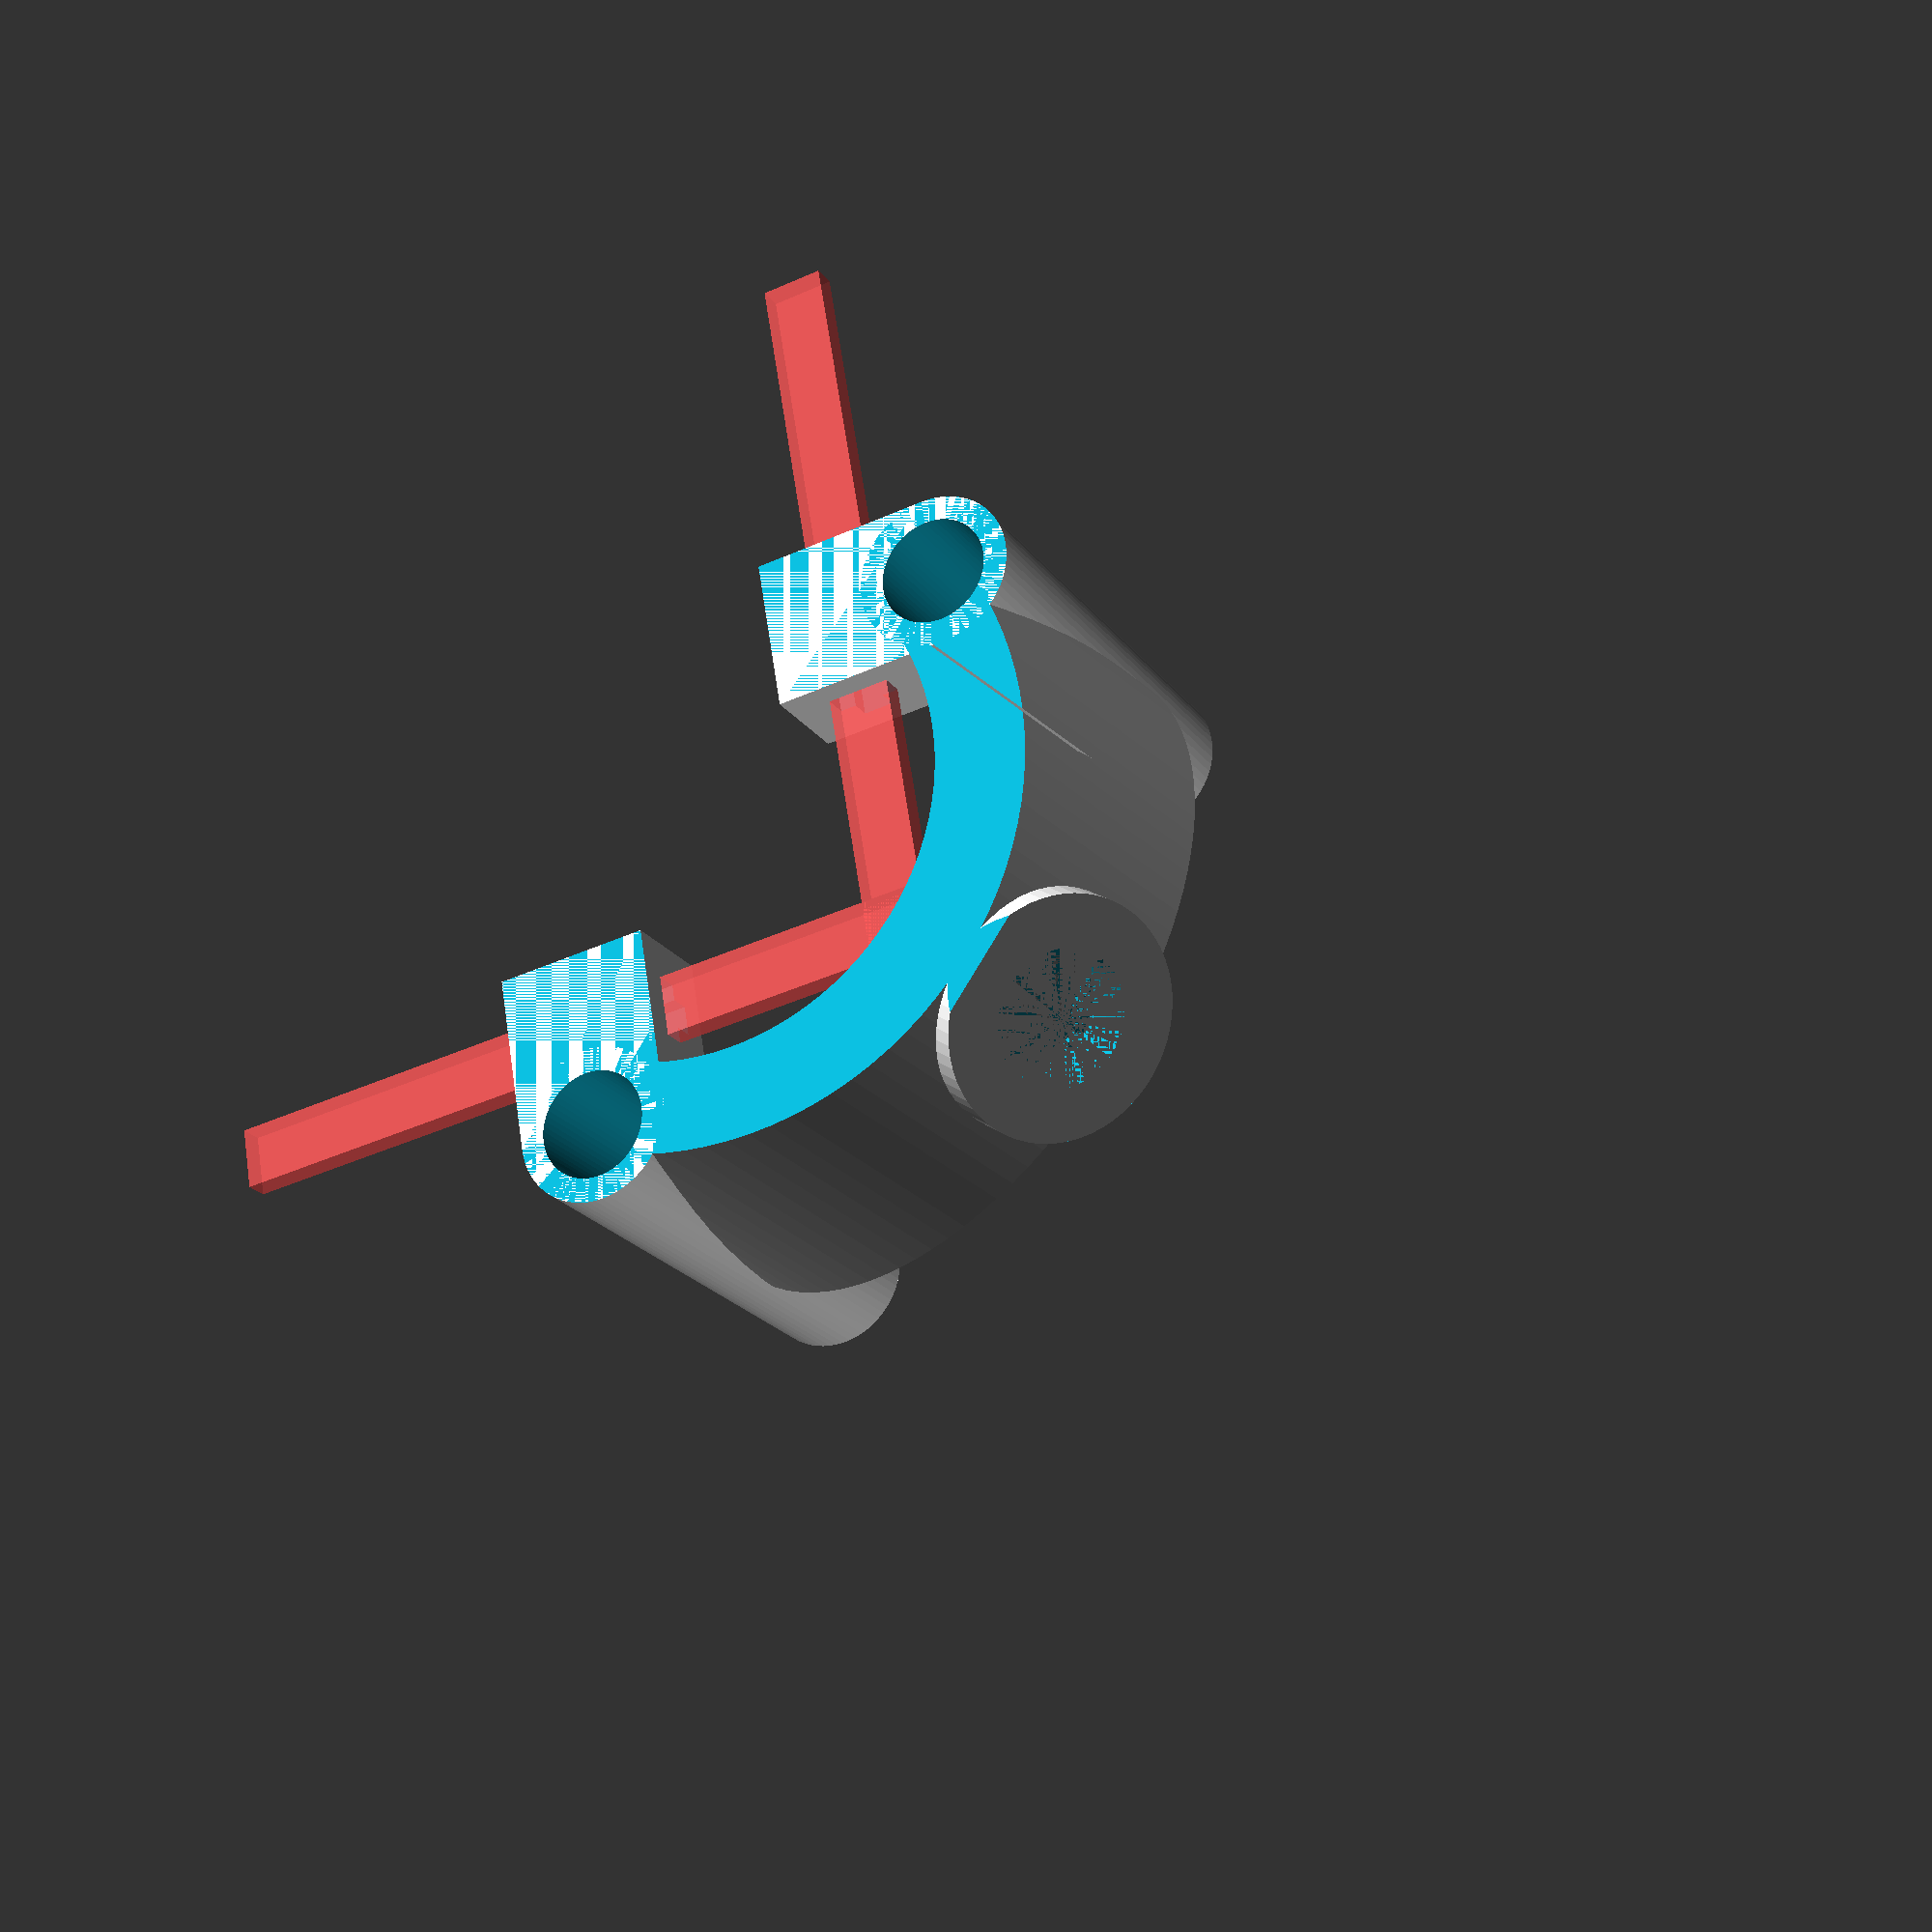
<openscad>
// 1 to stretch the connection upwards and flatten it, 0 to keep connection height
flat_connection_top = 1;

// 1 to flatten the adapter top to make everything flush (with the build plate) for easier printing
flat_adapter_top = 1;

// Standoff seperation
so_sep = 31;
// Standoff radius is 2.5mm, I added 0.2mm on each side to make it a nice slide-on with PETG
so_r = 2.7;
// Model thickness around standoff
so_t = 1.2;
// Standoff height. The Hawk 5 has a 25mm standoff but the bottom ~0.5mm is covered
so_h = 24.5;

// The sma adapter outer radius
sma_r = 6;
// Angle at which the adapter sits
angle = 25;
// Distance the adapter sticks out
a_offset = 15;
// Offset from the bottom to the adapter-to-standoff mount
a_hoffset = 12;
// Adapter to standoff connection thickness
connection_thickness = 4.5;
// Adapter to standoff connection height
connection_height = 8;

// Tiewrap hole width & height
tw_w = 3.1;
tw_h = 1.2;

// Tiewrap holder width & height
tw_holder_h = 5;
tw_holder_w = (so_r + so_t) * 2;
tw_holder_d = so_r + so_t + tw_w + 2;

// Depth of the recessed hex part in the adapter
hex_h = 3;
// Depth of the sma hole in the adapter
shaft_h = 3;

// Hex and connector radi
hex_r = 4.1;
con_r = 3.4;

// Total 'height' for the adapter
con_h = hex_h + shaft_h;

// 1 to rotate, 0 to have it upright
rotate_model = 0;

$fn = 64;

module arc( height, depth, radius, degrees ) {
    // This dies a horible death if it's not rendered here 
    // -- sucks up all memory and spins out of control 
    render() {
        difference() {
            // Outer ring
            rotate_extrude($fn = 100)
                translate([radius - height, 0, 0])
                    square([height,depth]);
         
            // Cut half off
            translate([0,-(radius+1),-.5]) 
                cube ([radius+1,(radius+1)*2,depth+1]);
         
            // Cover the other half as necessary
            rotate([0,0,180-degrees])
            translate([0,-(radius+1),-.5]) 
                cube ([radius+1,(radius+1)*2,depth+1]);
         
        }
    }
}

// Block for the tiewraps
module AntennaHolder() {
    // The tiewrap
    translate([so_sep / 2, 0, so_h - (tw_holder_h / 2)]) {
        rotate([0, 0, 45]) {
            difference() {
                translate([tw_holder_d / -2, 0, 0]) {
                    cube([tw_holder_d, tw_holder_w, tw_holder_h], center = true);
                }
                translate([-(so_r + so_t) - (tw_w / 2), 0, 0.5]) {
                    # cube([tw_w, 40, tw_h], center = true);
                    translate([0, 0, tw_h / -2]) {
                        # cube([1.5, 40, 2], center = true);
                    }
                    # cube([tw_w, 40, tw_h], center = true);
                }
            }
        }
    }
}

module StandOffs() {
    translate([so_sep / 2, 0, 0]) {
        cylinder(r = so_r, h = so_h * 2);
    }
    translate([-so_sep / 2, 0, 0]) {
        cylinder(r = so_r, h = so_h * 2);
    }
}

module StandoffsHolder() {
    translate([so_sep / 2, 0, 0]) {
        cylinder(r = so_r + so_t, h = so_h);
    }
    translate([-so_sep / 2, 0, 0]) {
        cylinder(r = so_r + so_t, h = so_h);
    }
}

// size is the XY plane size, height in Z
module hexagon(size, height) {
    boxWidth = size/1.75;
    for (r = [-60, 0, 60]) rotate([0,0,r]) cube([boxWidth, size, height], true);
}


module AdapterCylinder(os = 0) {
    cylinder(r = sma_r - os, h = con_h, center = true);
}

module Adapter() {
    difference() {
        AdapterCylinder();
        translate([0, 0, -(con_h / 2) + (hex_h / 2)]) {
            hexagon(hex_r * 2, hex_h);
        }
        translate([0, 0, (con_h / 2) - (shaft_h / 2)]) {
            cylinder(r = con_r, h = shaft_h, center = true);
        }
    }
}

module RoundBar() {
    difference() {
        scale([1,a_offset / (so_sep / 2),1]) {
            rotate([0,0,-90]) {
                arc(connection_thickness, connection_height + (flat_connection_top * 10), so_sep / 2 + (connection_thickness / 2), 180);
            }
        }
    }
}

module Holder() {
    difference() {
        translate([0, 0, a_hoffset]) {
            rotate([angle, 0, 0]) {
                translate([0, a_offset, 0]) {
                    rotate([-90, 30, 0]) {
                        Adapter();
                    }
                }
            }
        }
    }
}

module HolderArm() {
    AntennaHolder();
    mirror([1,0,0]) {
        AntennaHolder();
    }
    intersection() {
        translate([-20, 0, 0]) {
            cube([40, 40, 40]);
        }
        difference() {
            translate([0, 0, a_hoffset]) {
                rotate([angle, 0, 0]) {
                    translate([0, a_offset, 0]) {
                        difference() {
                            translate([0,-a_offset,-connection_height / 2]) {
                                RoundBar();
                            }
                            rotate([-90, 0, 0]) {
                                AdapterCylinder(0.01);
                            }
                        }
                    }
                }
            }
            translate([0, 0, so_h + 10]) {
                cube([50, 50, 20], center = true);
            }
        }
    }
}

module Model() {
    difference() {
        StandoffsHolder();
        StandOffs();
    }

    difference() {
        union() {
            Holder();
            HolderArm();
        }
        StandOffs();
        translate([-50,0,-100 + so_h + (flat_adapter_top * 100)]) {
            cube([100,100,20]);
        }
    }
}

// Rotate everything to make it print-ready
if (rotate_model == 1) {
    rotate([180 - angle, 0, 0]) {
        Model();
    }
} else {
    Model();
}
</openscad>
<views>
elev=22.3 azim=125.4 roll=26.2 proj=p view=solid
</views>
